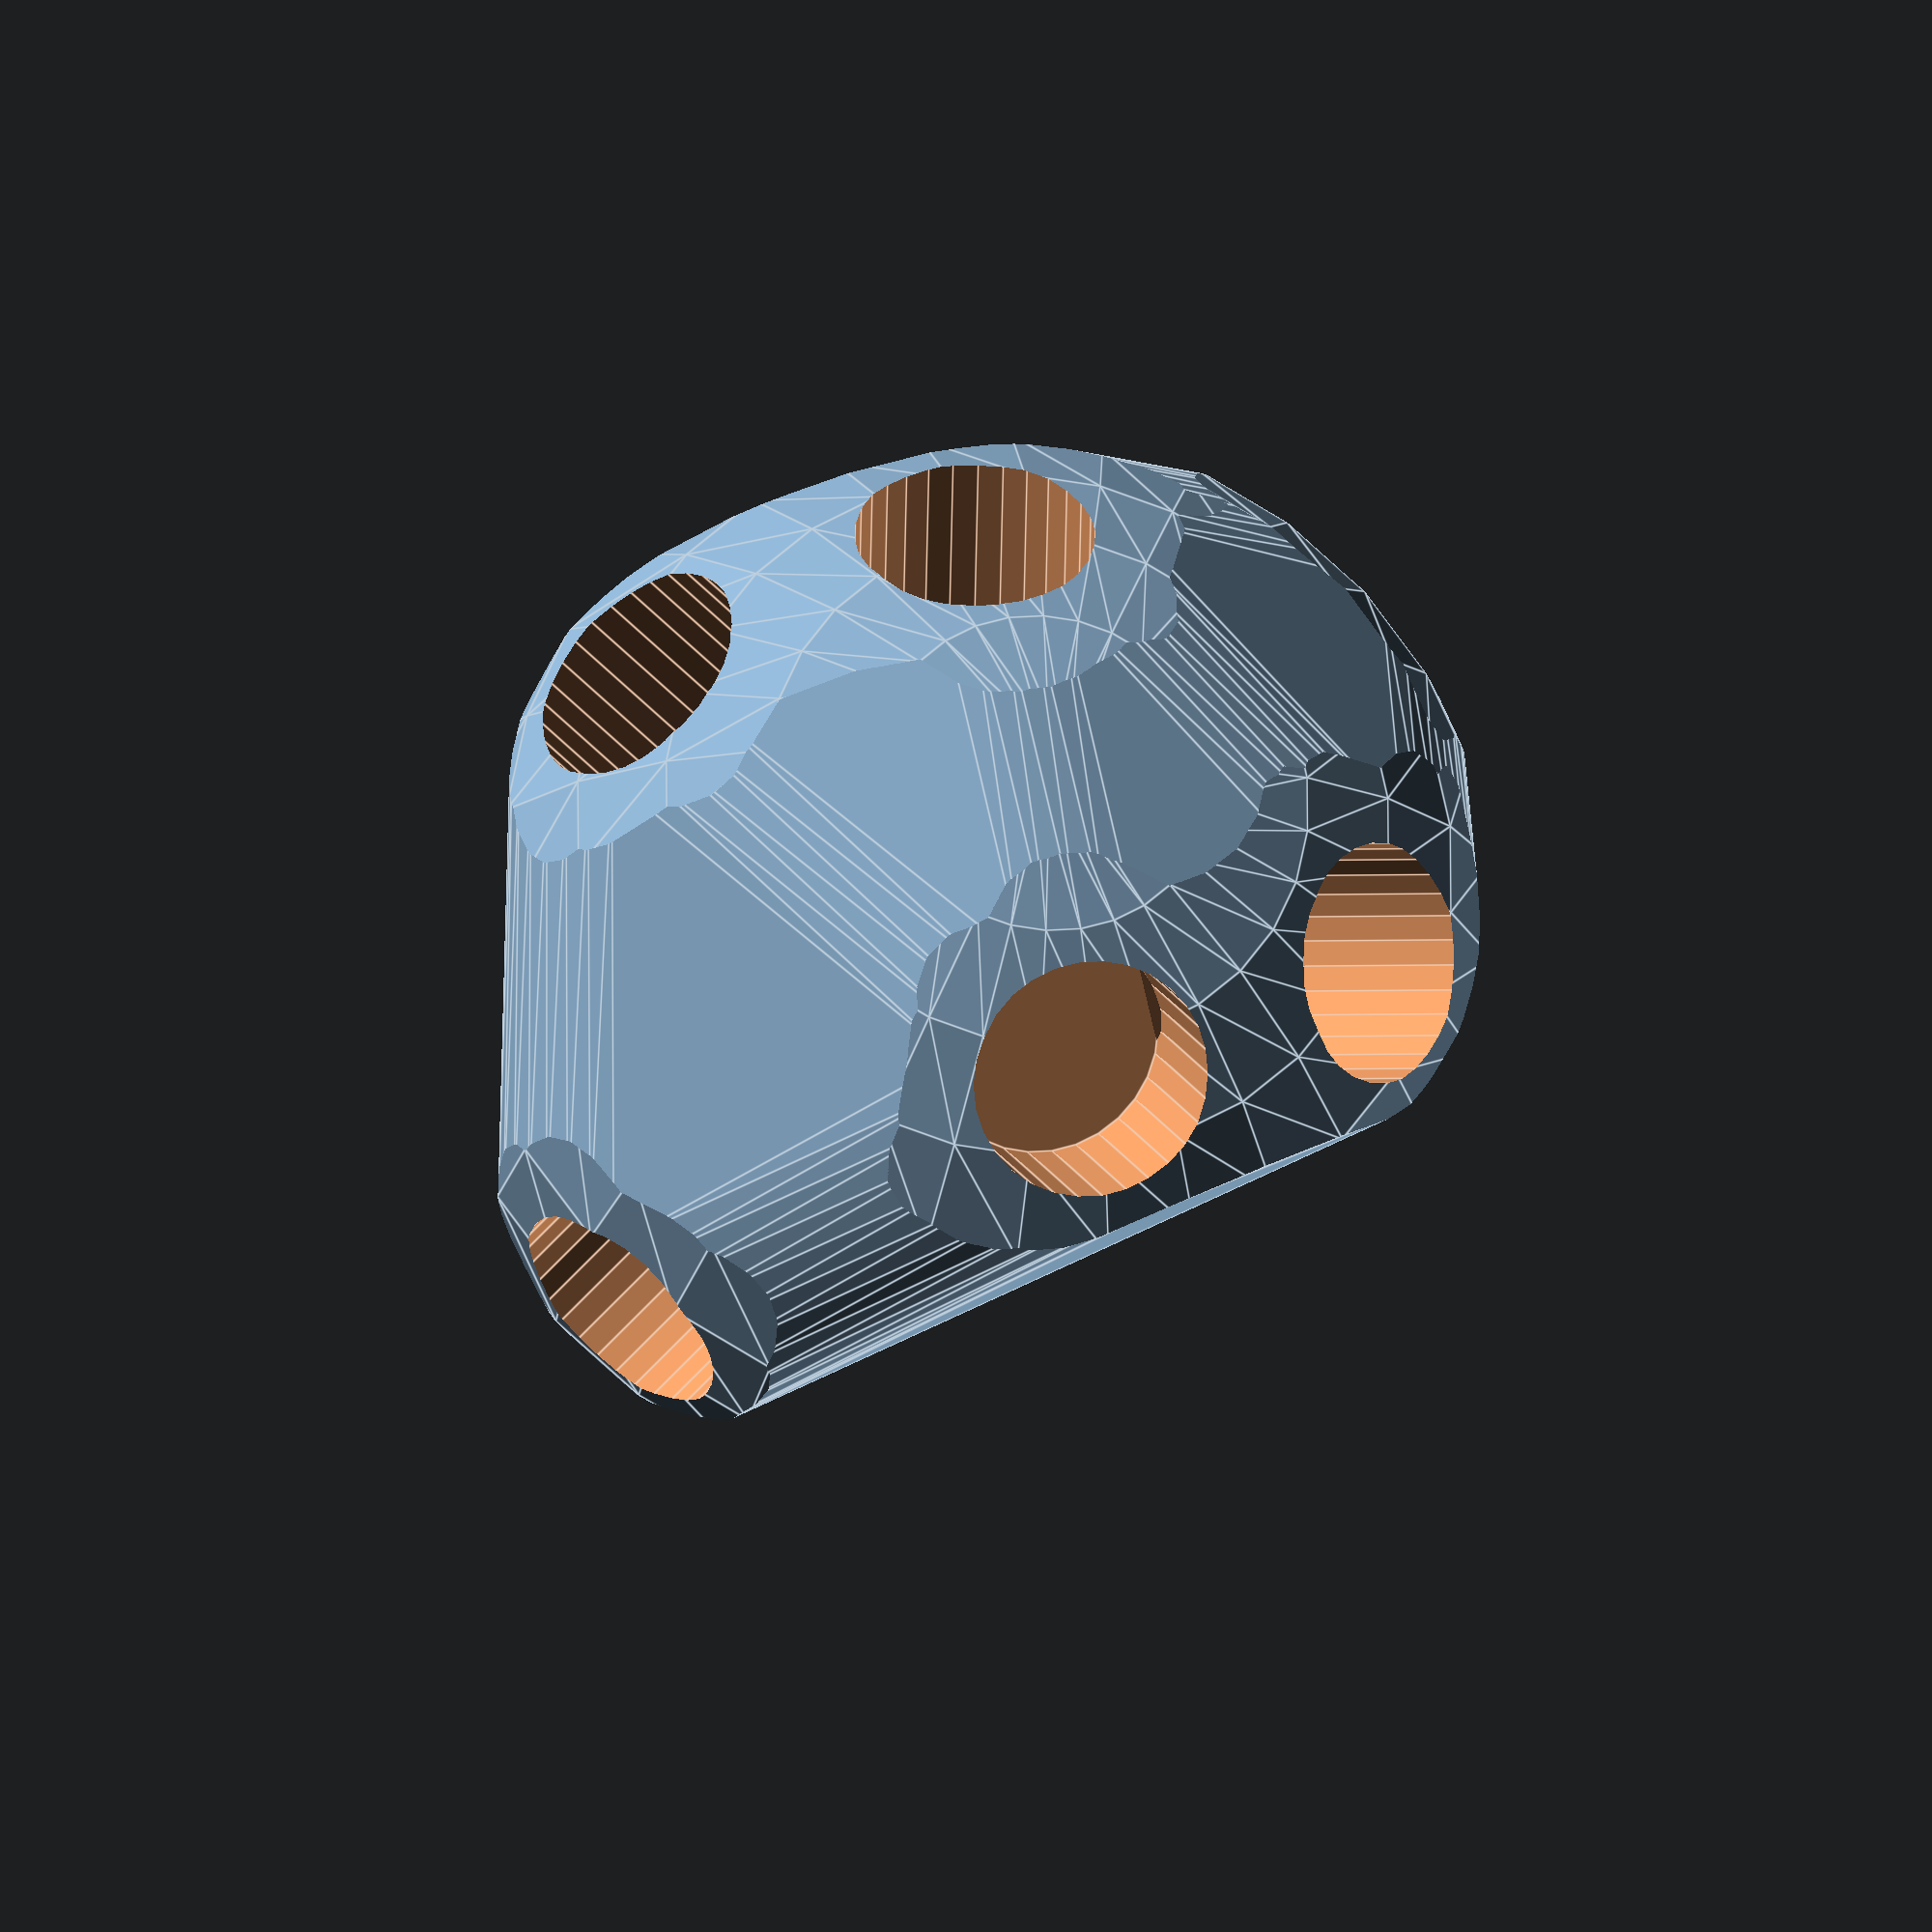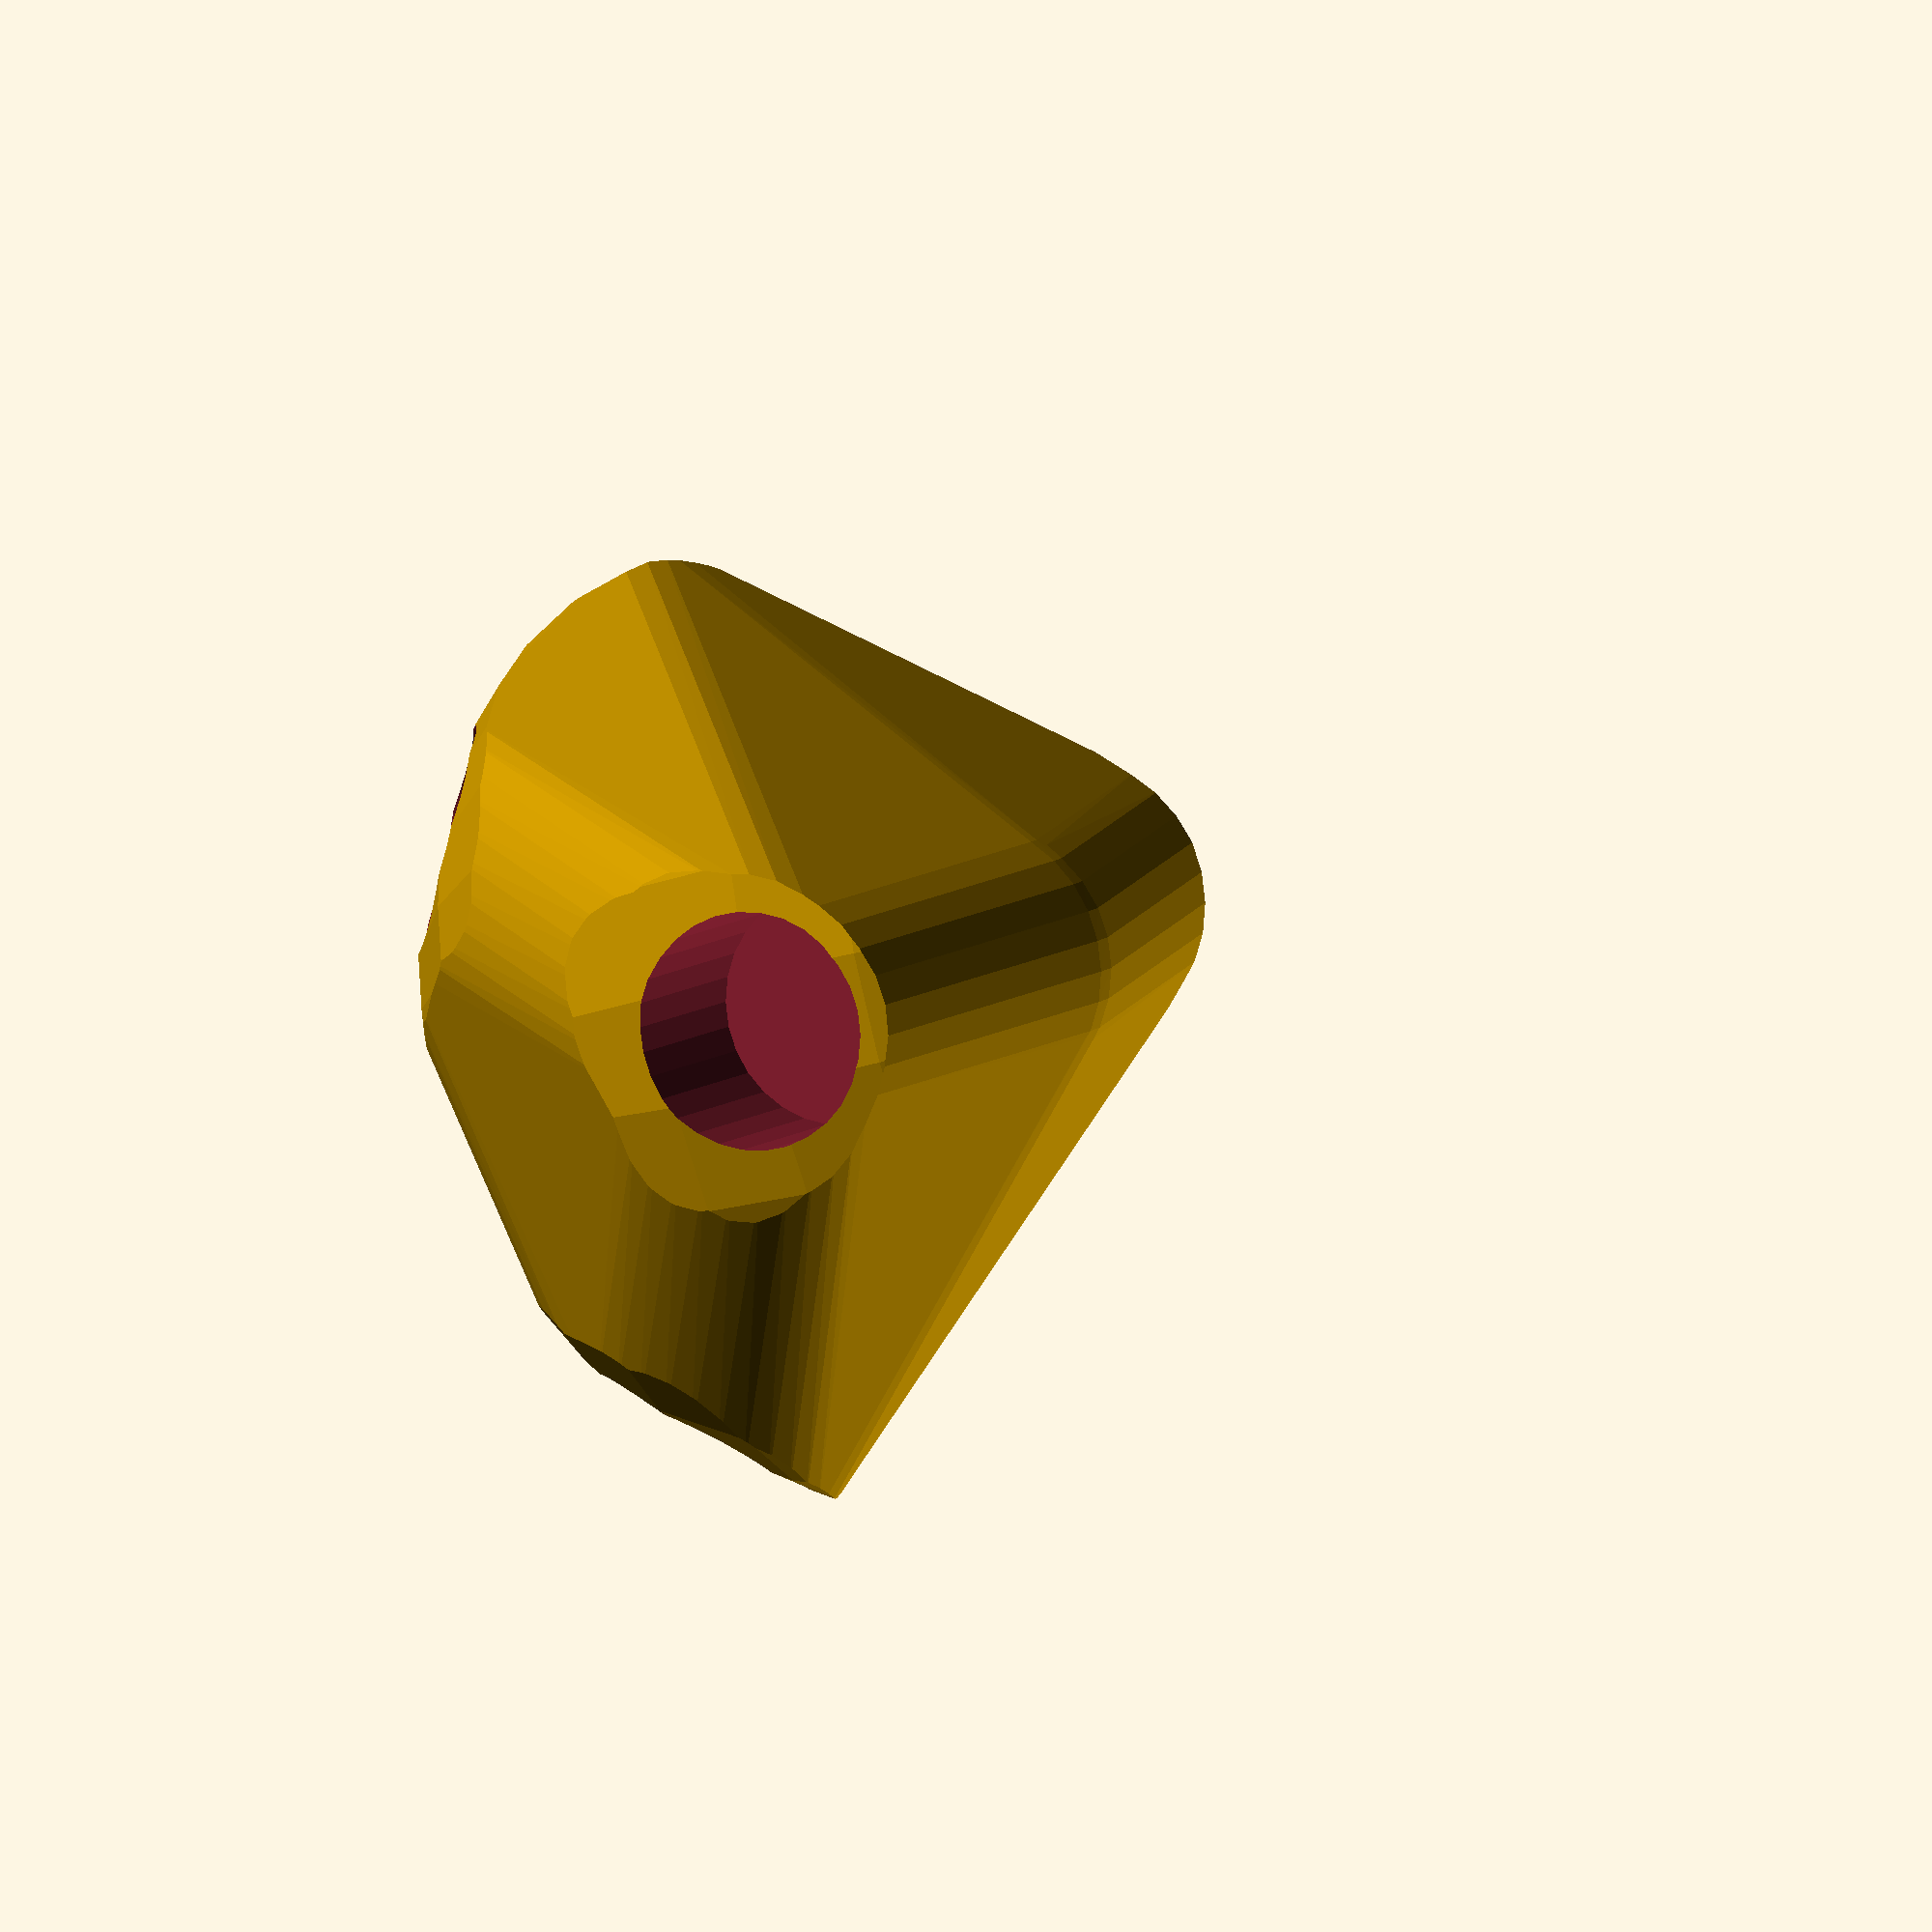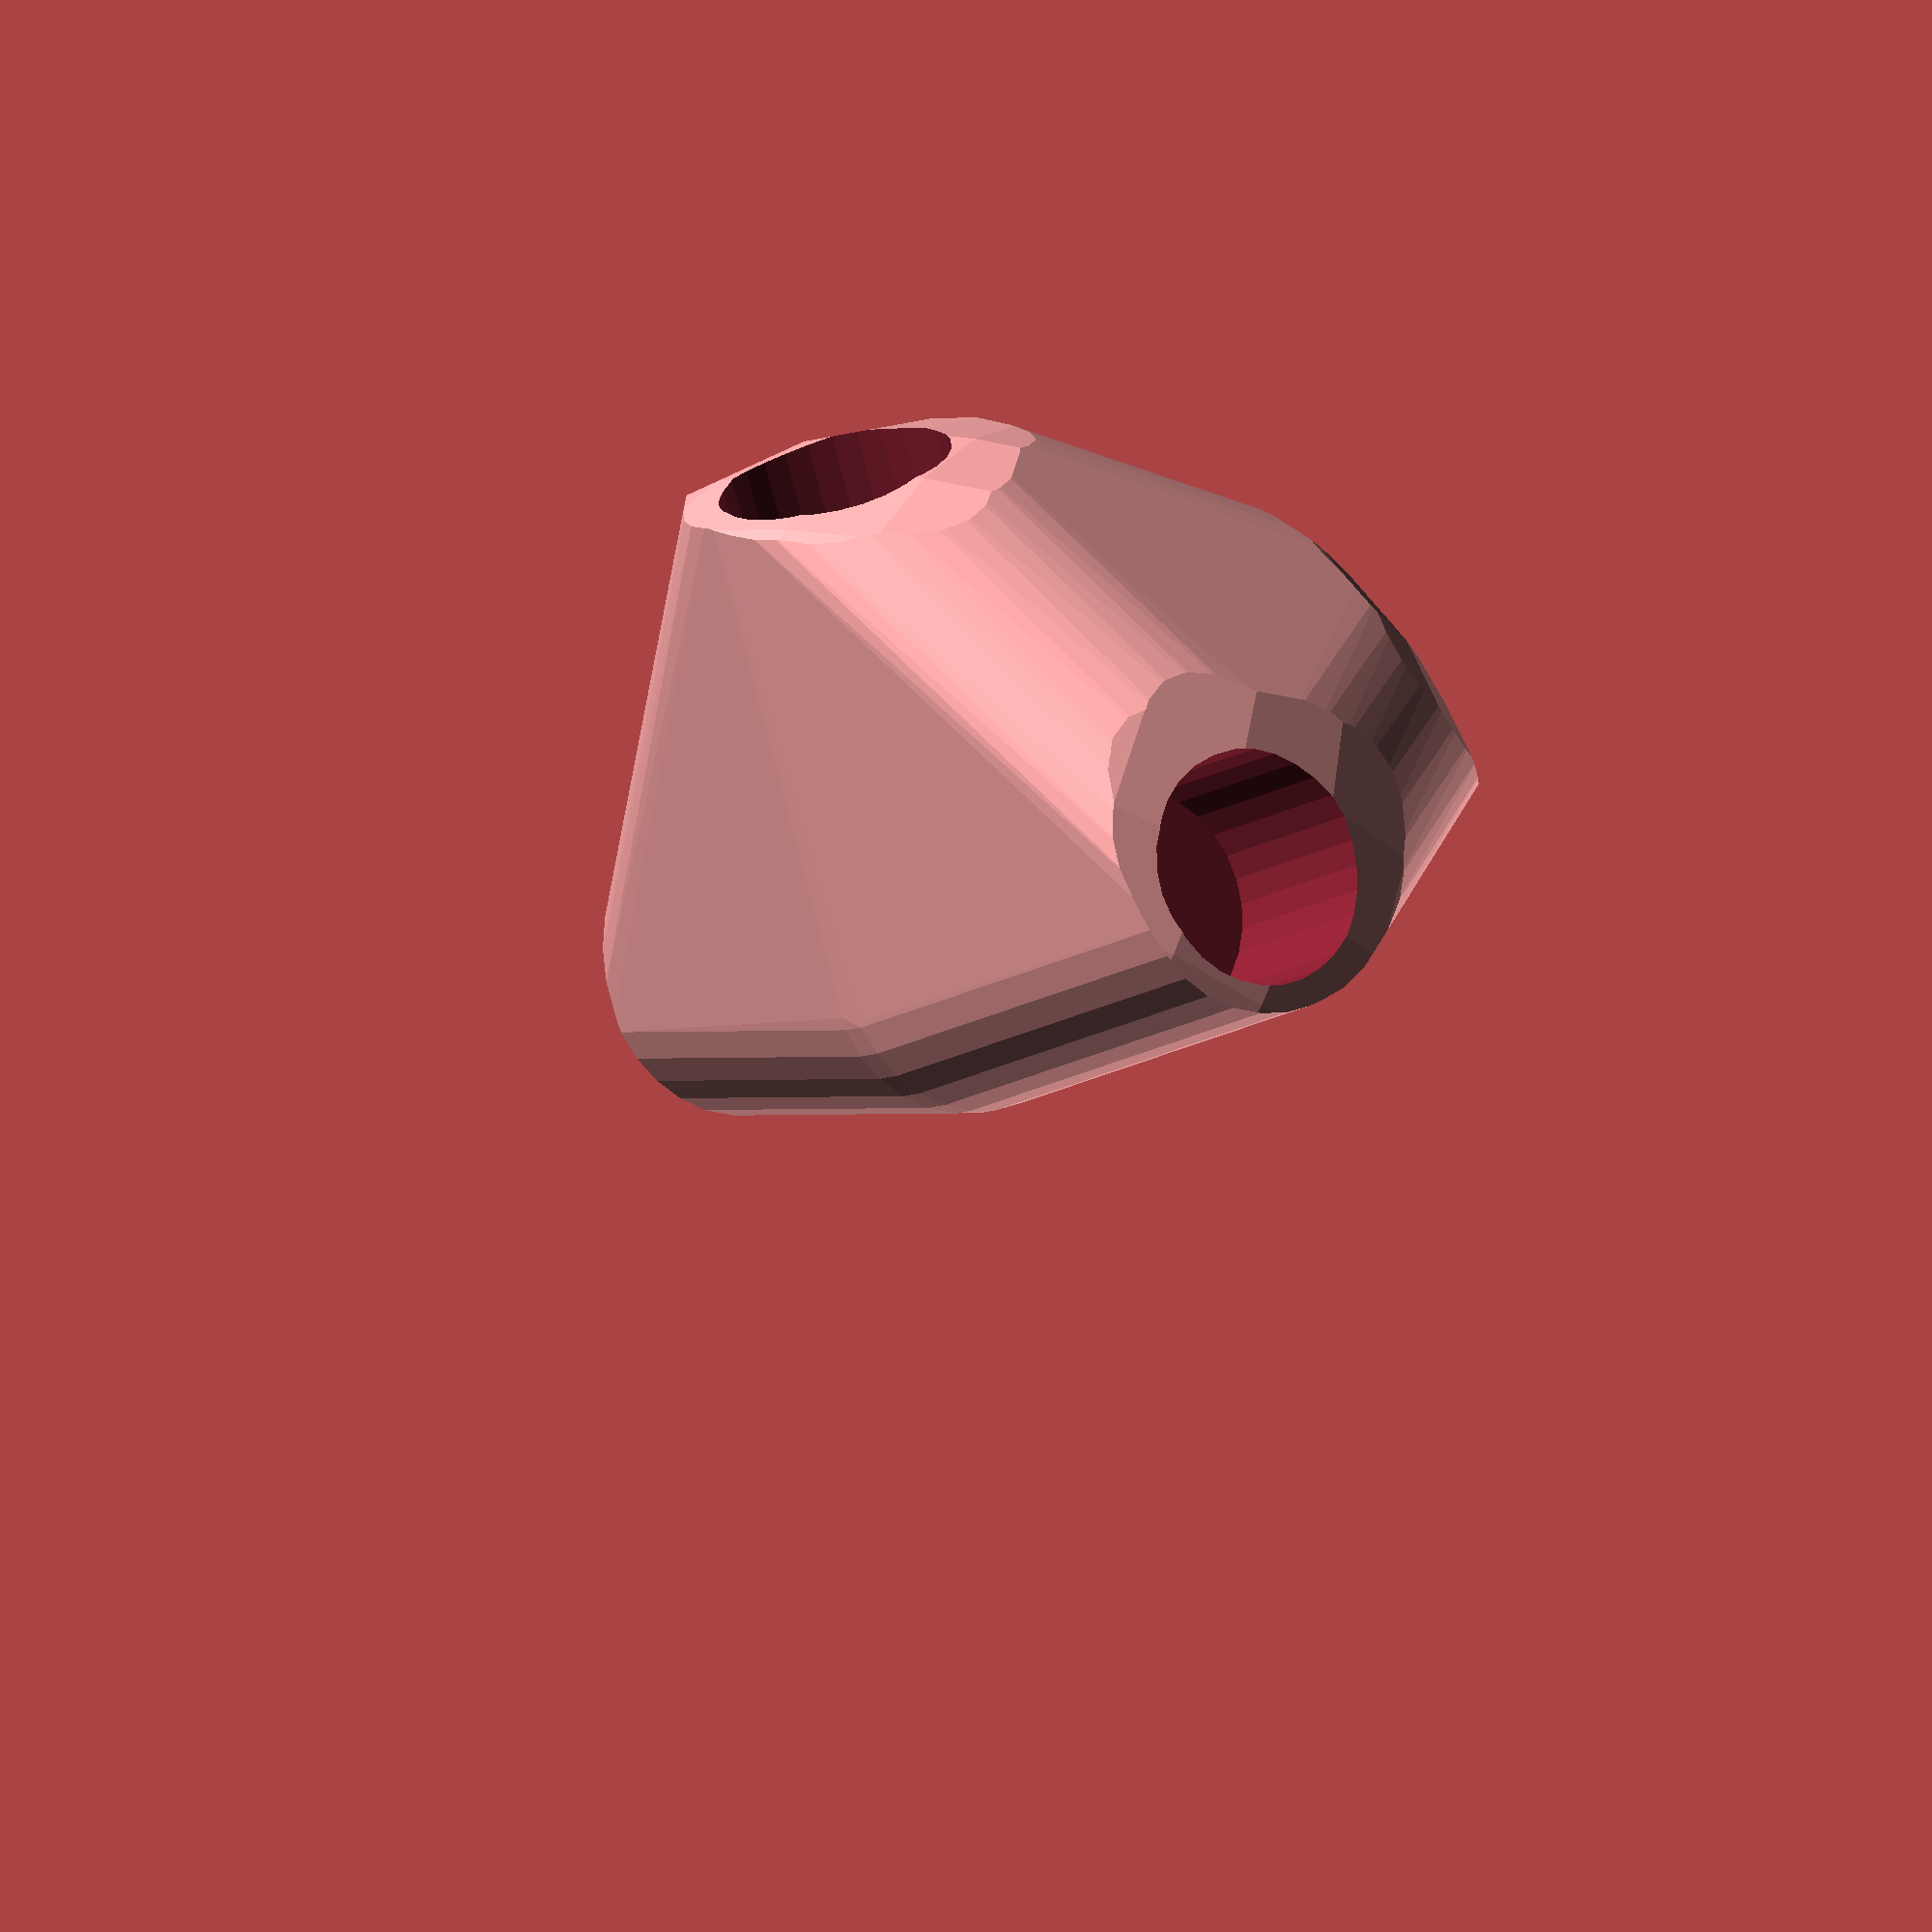
<openscad>


difference() {
	intersection() {
		hull() {
			rotate(a = -90.1383531860, v = [-0.1181375408, 0.9929943054, 0.0000000000]) {
				rotate(a = -90.0000000000, v = [0.4389945459, 0.8984897265, -0.0000000000]) {
					cylinder(h = 60, r = 16.2000000000);
				}
			}
			rotate(a = -90.1383531860, v = [-0.1181375408, 0.9929943054, 0.0000000000]) {
				rotate(a = -90.0000000000, v = [-0.6565824226, 0.7542542823, 0.0000000000]) {
					cylinder(h = 60, r = 16.2000000000);
				}
			}
			rotate(a = -90.1383531860, v = [-0.1181375408, 0.9929943054, 0.0000000000]) {
				rotate(a = -35.5868056728, v = [0.5202136443, 0.2608197368, -0.0000000000]) {
					cylinder(h = 60, r = 16.2000000000);
				}
			}
			rotate(a = -90.1383531860, v = [-0.1181375408, 0.9929943054, 0.0000000000]) {
				rotate(a = -51.5939393697, v = [-0.4412698136, 0.6475750157, 0.0000000000]) {
					cylinder(h = 60, r = 16.2000000000);
				}
			}
			rotate(a = -90.1383531860, v = [-0.1181375408, 0.9929943054, 0.0000000000]) {
				rotate(a = -130.0812386217, v = [0.3591130188, 0.6756221138, -0.0000000000]) {
					cylinder(h = 60, r = 16.2000000000);
				}
			}
			rotate(a = -90.1383531860, v = [-0.1181375408, 0.9929943054, 0.0000000000]) {
				rotate(a = -142.9745676122, v = [-0.6008996287, -0.0390857571, 0.0000000000]) {
					cylinder(h = 60, r = 16.2000000000);
				}
			}
		}
		sphere(r = 60);
	}
	union() {
		rotate(a = -90.1383531860, v = [-0.1181375408, 0.9929943054, 0.0000000000]) {
			rotate(a = -90.0000000000, v = [0.4389945459, 0.8984897265, -0.0000000000]) {
				translate(v = [0, 0, 35]) {
					cylinder(h = 100, r = 13.2000000000);
				}
			}
		}
		rotate(a = -90.1383531860, v = [-0.1181375408, 0.9929943054, 0.0000000000]) {
			rotate(a = -90.0000000000, v = [-0.6565824226, 0.7542542823, 0.0000000000]) {
				translate(v = [0, 0, 35]) {
					cylinder(h = 100, r = 13.2000000000);
				}
			}
		}
		rotate(a = -90.1383531860, v = [-0.1181375408, 0.9929943054, 0.0000000000]) {
			rotate(a = -35.5868056728, v = [0.5202136443, 0.2608197368, -0.0000000000]) {
				translate(v = [0, 0, 35]) {
					cylinder(h = 100, r = 13.2000000000);
				}
			}
		}
		rotate(a = -90.1383531860, v = [-0.1181375408, 0.9929943054, 0.0000000000]) {
			rotate(a = -51.5939393697, v = [-0.4412698136, 0.6475750157, 0.0000000000]) {
				translate(v = [0, 0, 35]) {
					cylinder(h = 100, r = 13.2000000000);
				}
			}
		}
		rotate(a = -90.1383531860, v = [-0.1181375408, 0.9929943054, 0.0000000000]) {
			rotate(a = -130.0812386217, v = [0.3591130188, 0.6756221138, -0.0000000000]) {
				translate(v = [0, 0, 35]) {
					cylinder(h = 100, r = 13.2000000000);
				}
			}
		}
		rotate(a = -90.1383531860, v = [-0.1181375408, 0.9929943054, 0.0000000000]) {
			rotate(a = -142.9745676122, v = [-0.6008996287, -0.0390857571, 0.0000000000]) {
				translate(v = [0, 0, 35]) {
					cylinder(h = 100, r = 13.2000000000);
				}
			}
		}
	}
}
</openscad>
<views>
elev=22.0 azim=18.4 roll=171.2 proj=o view=edges
elev=26.6 azim=118.8 roll=296.2 proj=o view=wireframe
elev=292.9 azim=274.4 roll=18.0 proj=o view=wireframe
</views>
